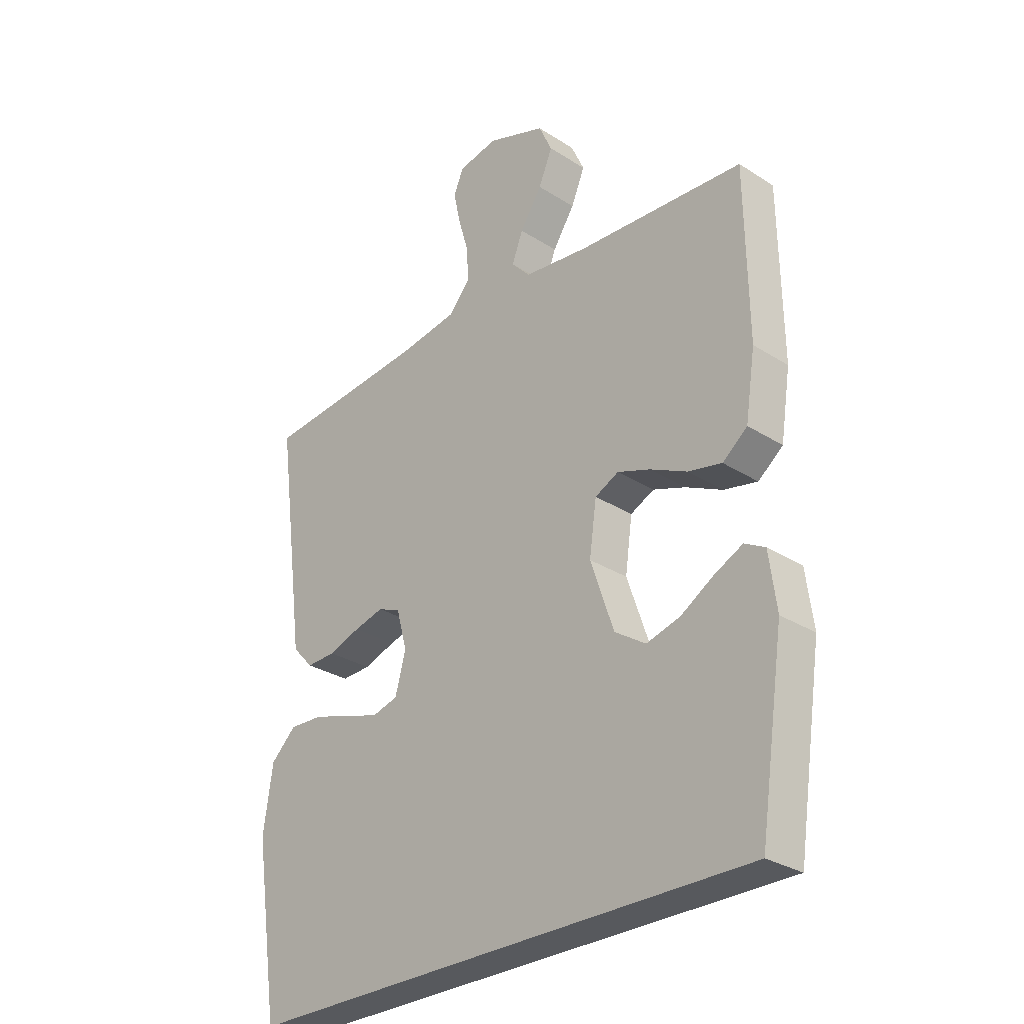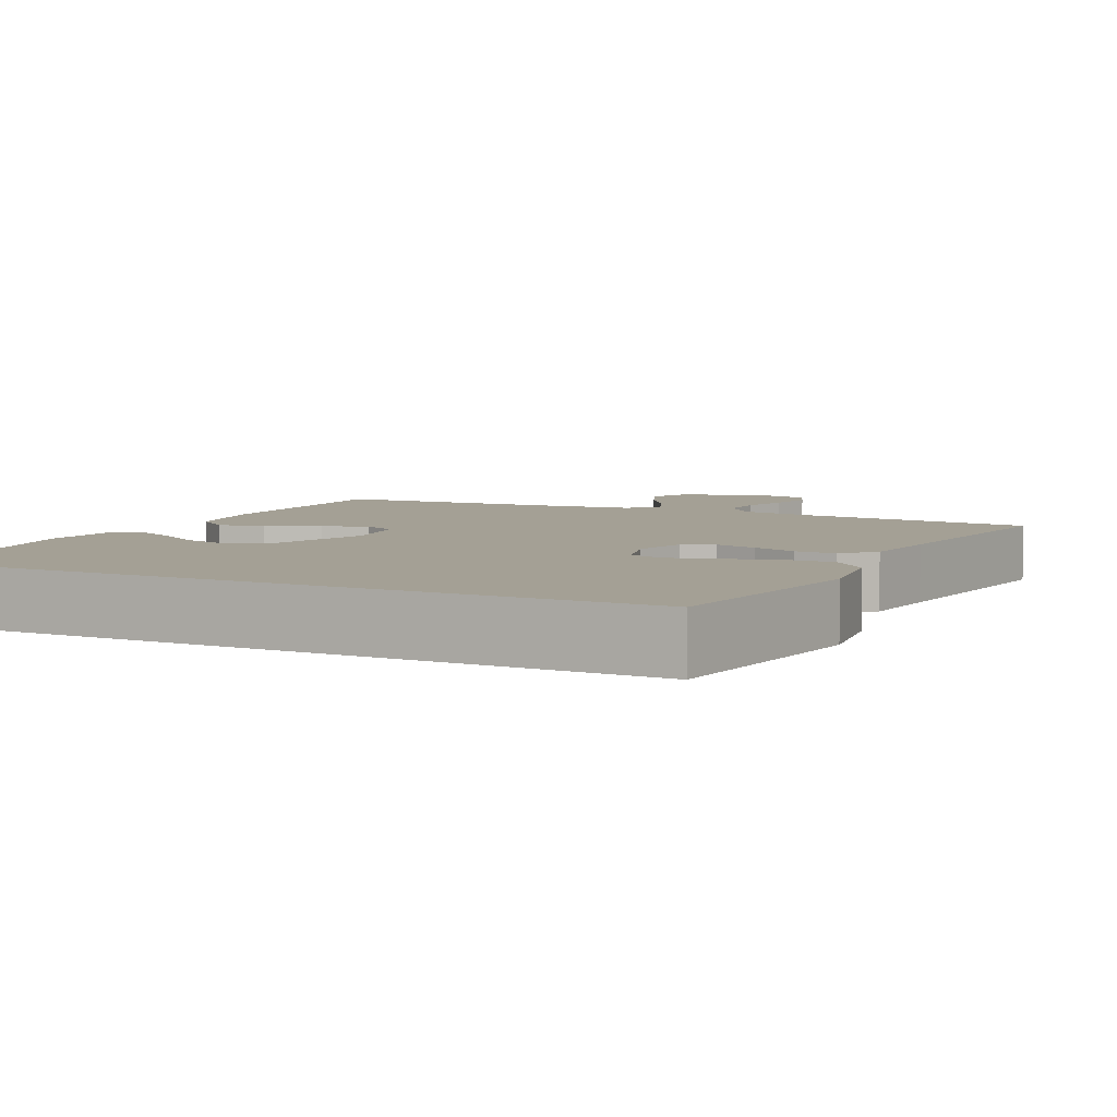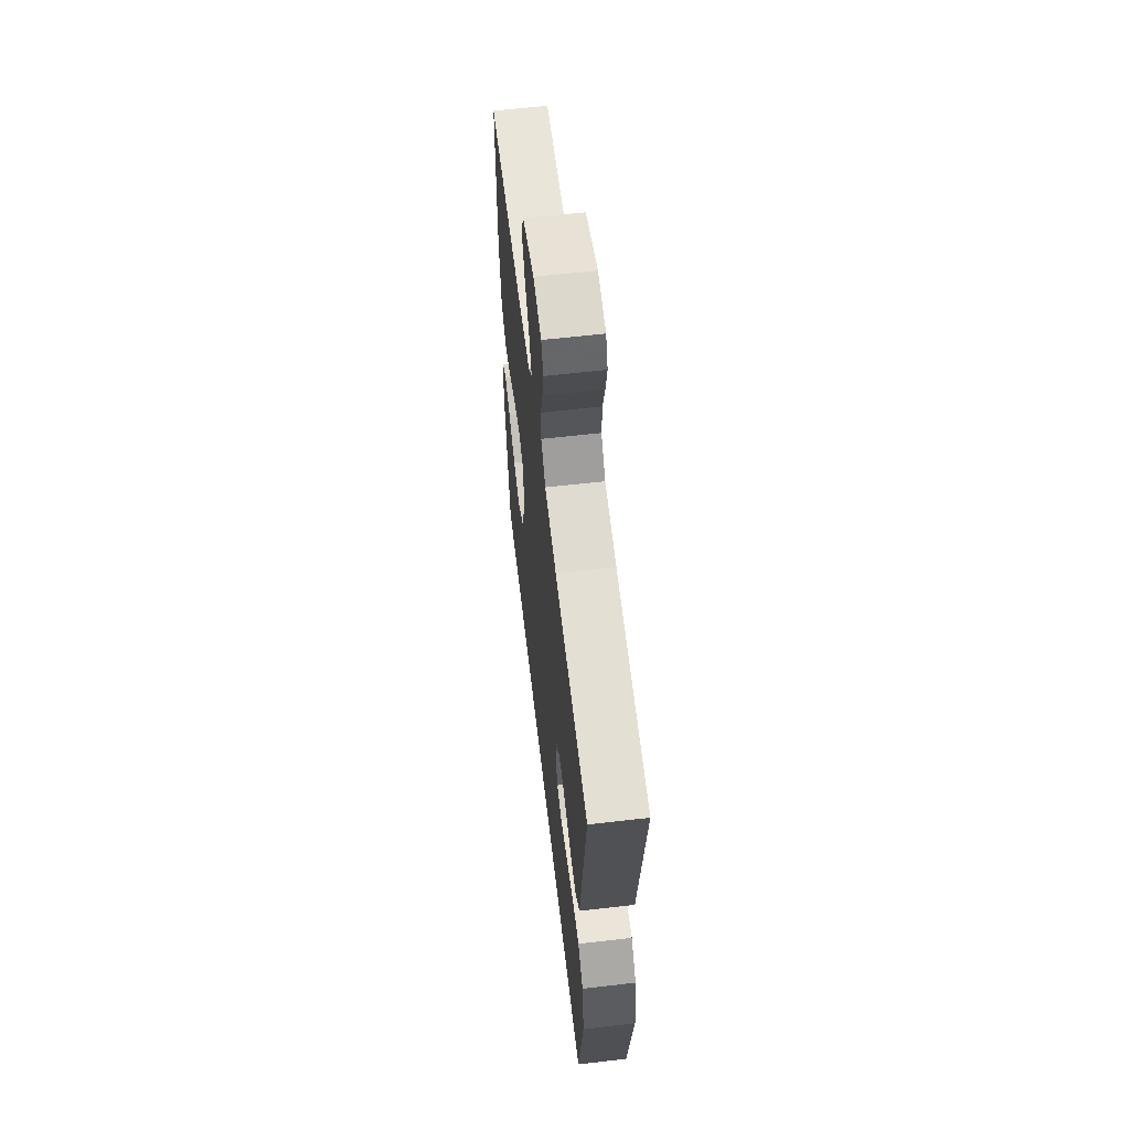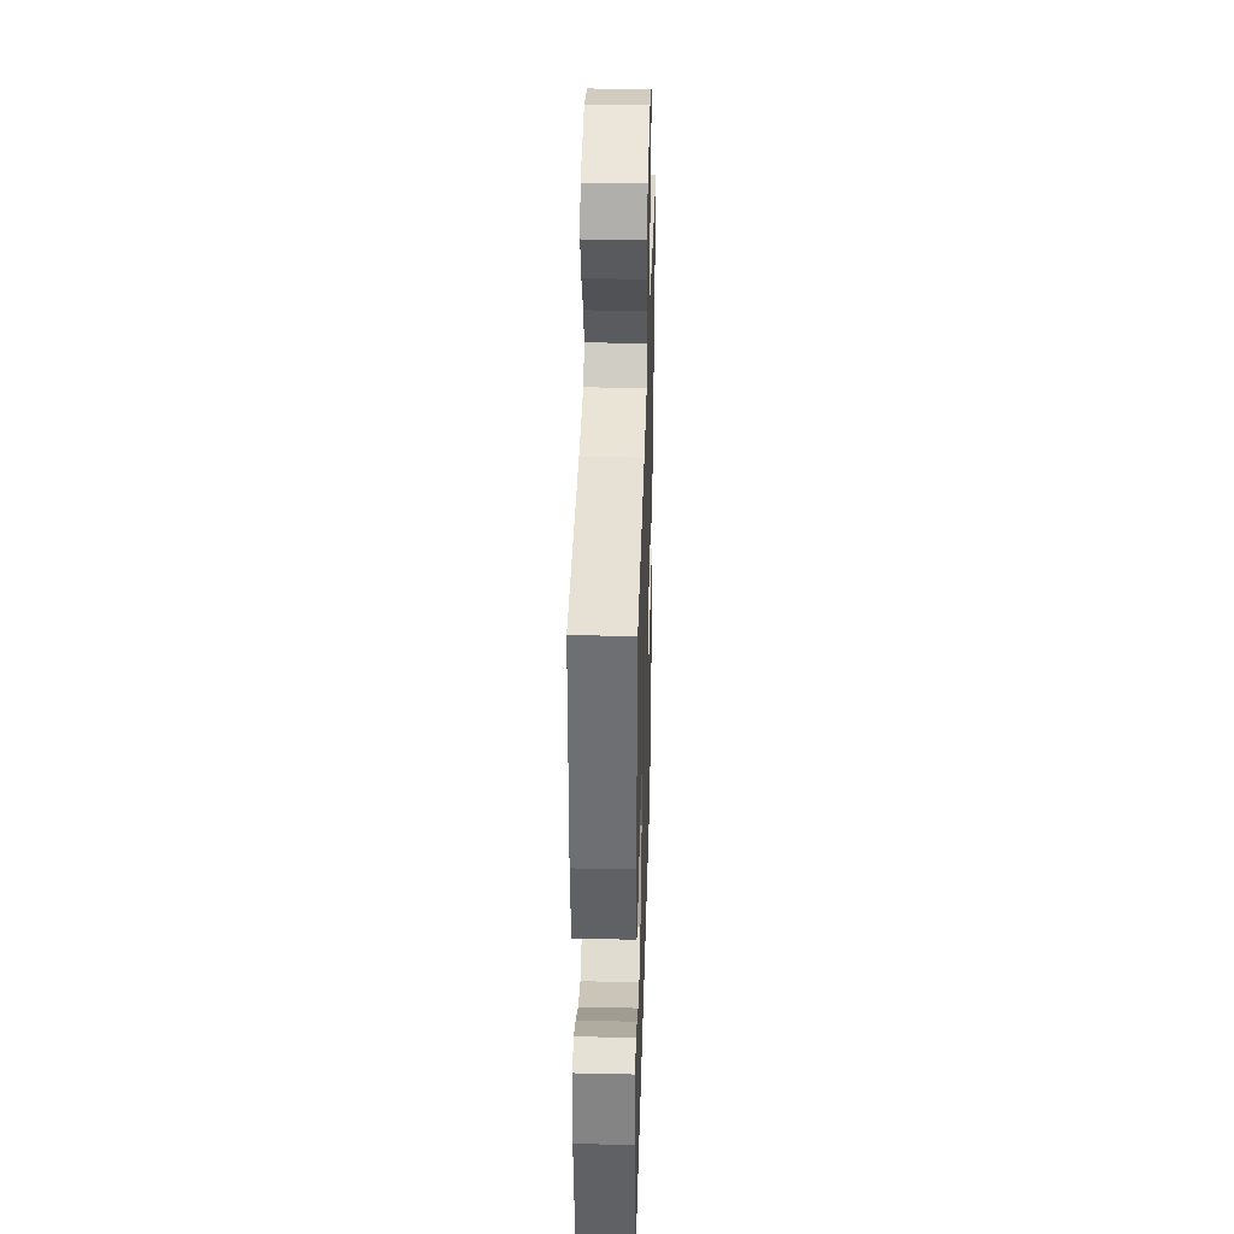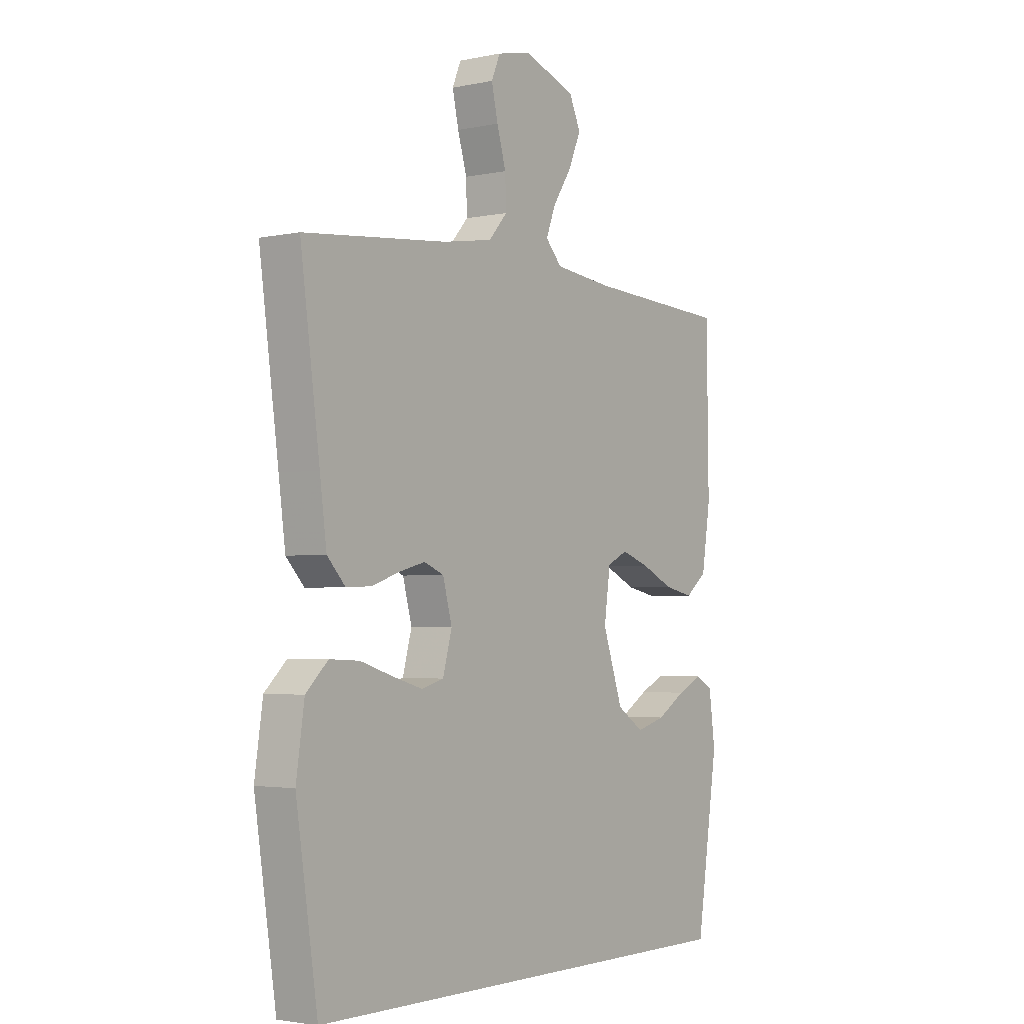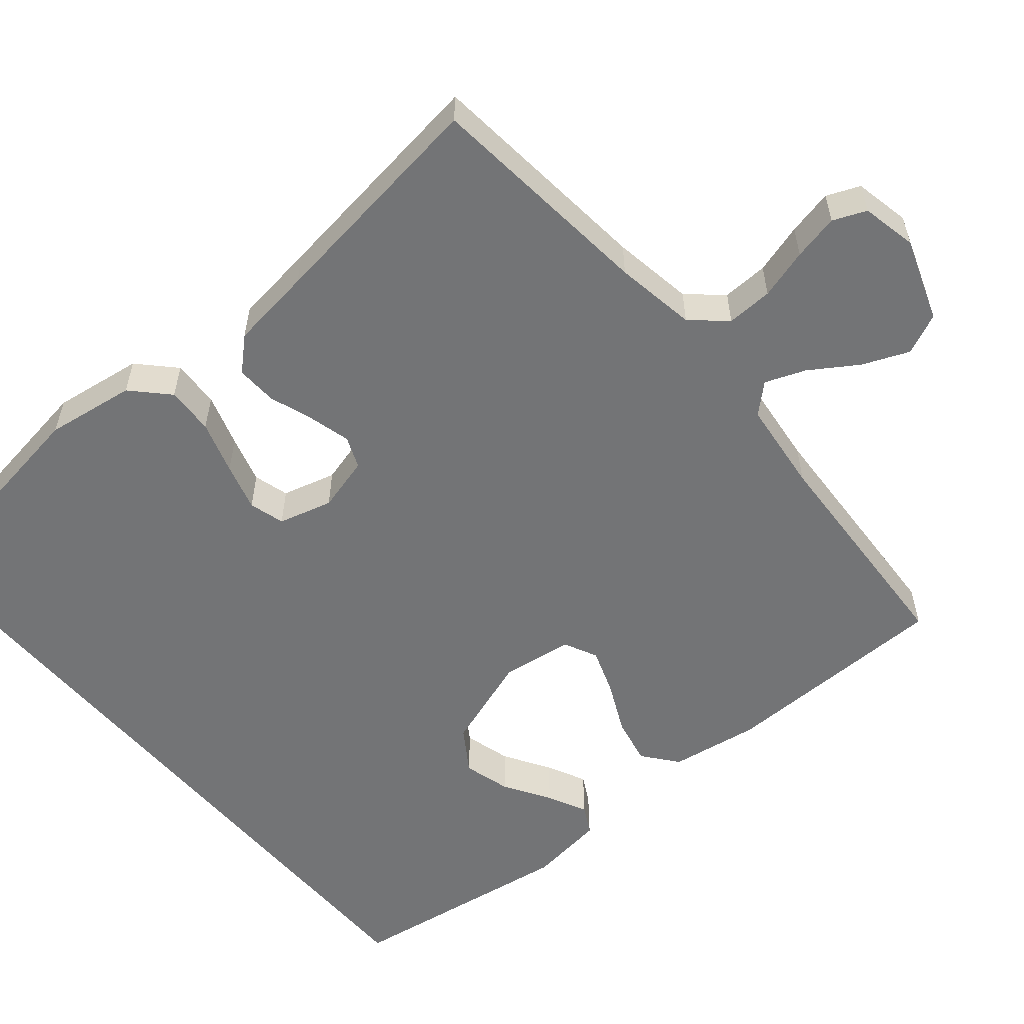
<metadata>
{"format":"obj","ext":"obj","renderer":"f3d","projection":"perspective","resolution":1024,"background":"white","views":[{"elev":-29.3,"azim":46.7,"up":"+Z"},{"elev":5.8,"azim":-153.7,"up":"+Y"},{"elev":61.3,"azim":-96.7,"up":"+Z"},{"elev":35.9,"azim":91.7,"up":"+Z"},{"elev":-2.7,"azim":-54.2,"up":"+Z"},{"elev":-56.1,"azim":-49.9,"up":"+Y"}]}
</metadata>
<code>
v 0.473 0.07 -0.5
v -0.459 0.07 -0.5
v -0.504 0.07 -0.2
v -0.487 0.07 -0.084
v -0.441 0.07 -0.04
v -0.379 0.07 -0.043
v -0.31 0.07 -0.065
v -0.248 0.07 -0.083
v -0.202 0.07 -0.07
v -0.183 0.07 0
v -0.202 0.07 0.071
v -0.243 0.07 0.088
v -0.297 0.07 0.074
v -0.355 0.07 0.054
v -0.408 0.07 0.052
v -0.446 0.07 0.093
v -0.46 0.07 0.2
v -0.5 0.07 0.5
v -0.2 0.07 0.529
v -0.095 0.07 0.546
v -0.056 0.07 0.59
v -0.058 0.07 0.65
v -0.077 0.07 0.715
v -0.09 0.07 0.774
v -0.072 0.07 0.817
v 0 0.07 0.832
v 0.107 0.07 0.794
v 0.131 0.07 0.741
v 0.106 0.07 0.681
v 0.066 0.07 0.62
v 0.046 0.07 0.568
v 0.08 0.07 0.531
v 0.2 0.07 0.517
v 0.5 0.07 0.5
v 0.504 0.07 0.2
v 0.486 0.07 0.084
v 0.441 0.07 0.048
v 0.38 0.07 0.061
v 0.313 0.07 0.093
v 0.254 0.07 0.114
v 0.211 0.07 0.093
v 0.198 0.07 0
v 0.24 0.07 -0.123
v 0.296 0.07 -0.16
v 0.357 0.07 -0.143
v 0.417 0.07 -0.106
v 0.468 0.07 -0.081
v 0.505 0.07 -0.101
v 0.518 0.07 -0.2
v 0.473 0 -0.5
v -0.459 0 -0.5
v -0.504 0 -0.2
v -0.487 0 -0.084
v -0.441 0 -0.04
v -0.379 0 -0.043
v -0.31 0 -0.065
v -0.248 0 -0.083
v -0.202 0 -0.07
v -0.183 0 0
v -0.202 0 0.071
v -0.243 0 0.088
v -0.297 0 0.074
v -0.355 0 0.054
v -0.408 0 0.052
v -0.446 0 0.093
v -0.46 0 0.2
v -0.5 0 0.5
v -0.2 0 0.529
v -0.095 0 0.546
v -0.056 0 0.59
v -0.058 0 0.65
v -0.077 0 0.715
v -0.09 0 0.774
v -0.072 0 0.817
v 0 0 0.832
v 0.107 0 0.794
v 0.131 0 0.741
v 0.106 0 0.681
v 0.066 0 0.62
v 0.046 0 0.568
v 0.08 0 0.531
v 0.2 0 0.517
v 0.5 0 0.5
v 0.504 0 0.2
v 0.486 0 0.084
v 0.441 0 0.048
v 0.38 0 0.061
v 0.313 0 0.093
v 0.254 0 0.114
v 0.211 0 0.093
v 0.198 0 0
v 0.24 0 -0.123
v 0.296 0 -0.16
v 0.357 0 -0.143
v 0.417 0 -0.106
v 0.468 0 -0.081
v 0.505 0 -0.101
v 0.518 0 -0.2
f 45 46 47 48
f 45 48 49 1
f 36 37 38 39
f 36 39 40
f 33 34 35 36
f 32 33 36 40
f 31 32 40 41
f 27 28 29 30
f 27 30 31
f 26 27 31
f 25 26 31
f 22 23 24 25
f 22 25 31 41
f 17 18 19
f 17 19 20
f 16 17 20
f 13 14 15 16
f 12 13 16 20
f 11 12 20 21
f 4 5 6 7
f 4 7 8
f 3 4 8
f 2 3 8 9
f 44 45 1 2
f 21 22 41 42
f 10 11 21 42
f 9 10 42 43
f 2 9 43 44
f 97 96 95 94
f 50 98 97 94
f 88 87 86 85
f 89 88 85
f 85 84 83 82
f 89 85 82 81
f 90 89 81 80
f 79 78 77 76
f 80 79 76
f 80 76 75
f 80 75 74
f 74 73 72 71
f 90 80 74 71
f 68 67 66
f 69 68 66
f 69 66 65
f 65 64 63 62
f 69 65 62 61
f 70 69 61 60
f 56 55 54 53
f 57 56 53
f 57 53 52
f 58 57 52 51
f 51 50 94 93
f 91 90 71 70
f 91 70 60 59
f 92 91 59 58
f 93 92 58 51
f 1 50 51 2
f 2 51 52 3
f 3 52 53 4
f 4 53 54 5
f 5 54 55 6
f 6 55 56 7
f 7 56 57 8
f 8 57 58 9
f 9 58 59 10
f 10 59 60 11
f 11 60 61 12
f 12 61 62 13
f 13 62 63 14
f 14 63 64 15
f 15 64 65 16
f 16 65 66 17
f 17 66 67 18
f 18 67 68 19
f 19 68 69 20
f 20 69 70 21
f 21 70 71 22
f 22 71 72 23
f 23 72 73 24
f 24 73 74 25
f 25 74 75 26
f 26 75 76 27
f 27 76 77 28
f 28 77 78 29
f 29 78 79 30
f 30 79 80 31
f 31 80 81 32
f 32 81 82 33
f 33 82 83 34
f 34 83 84 35
f 35 84 85 36
f 36 85 86 37
f 37 86 87 38
f 38 87 88 39
f 39 88 89 40
f 40 89 90 41
f 41 90 91 42
f 42 91 92 43
f 43 92 93 44
f 44 93 94 45
f 45 94 95 46
f 46 95 96 47
f 47 96 97 48
f 48 97 98 49
f 49 98 50 1

</code>
